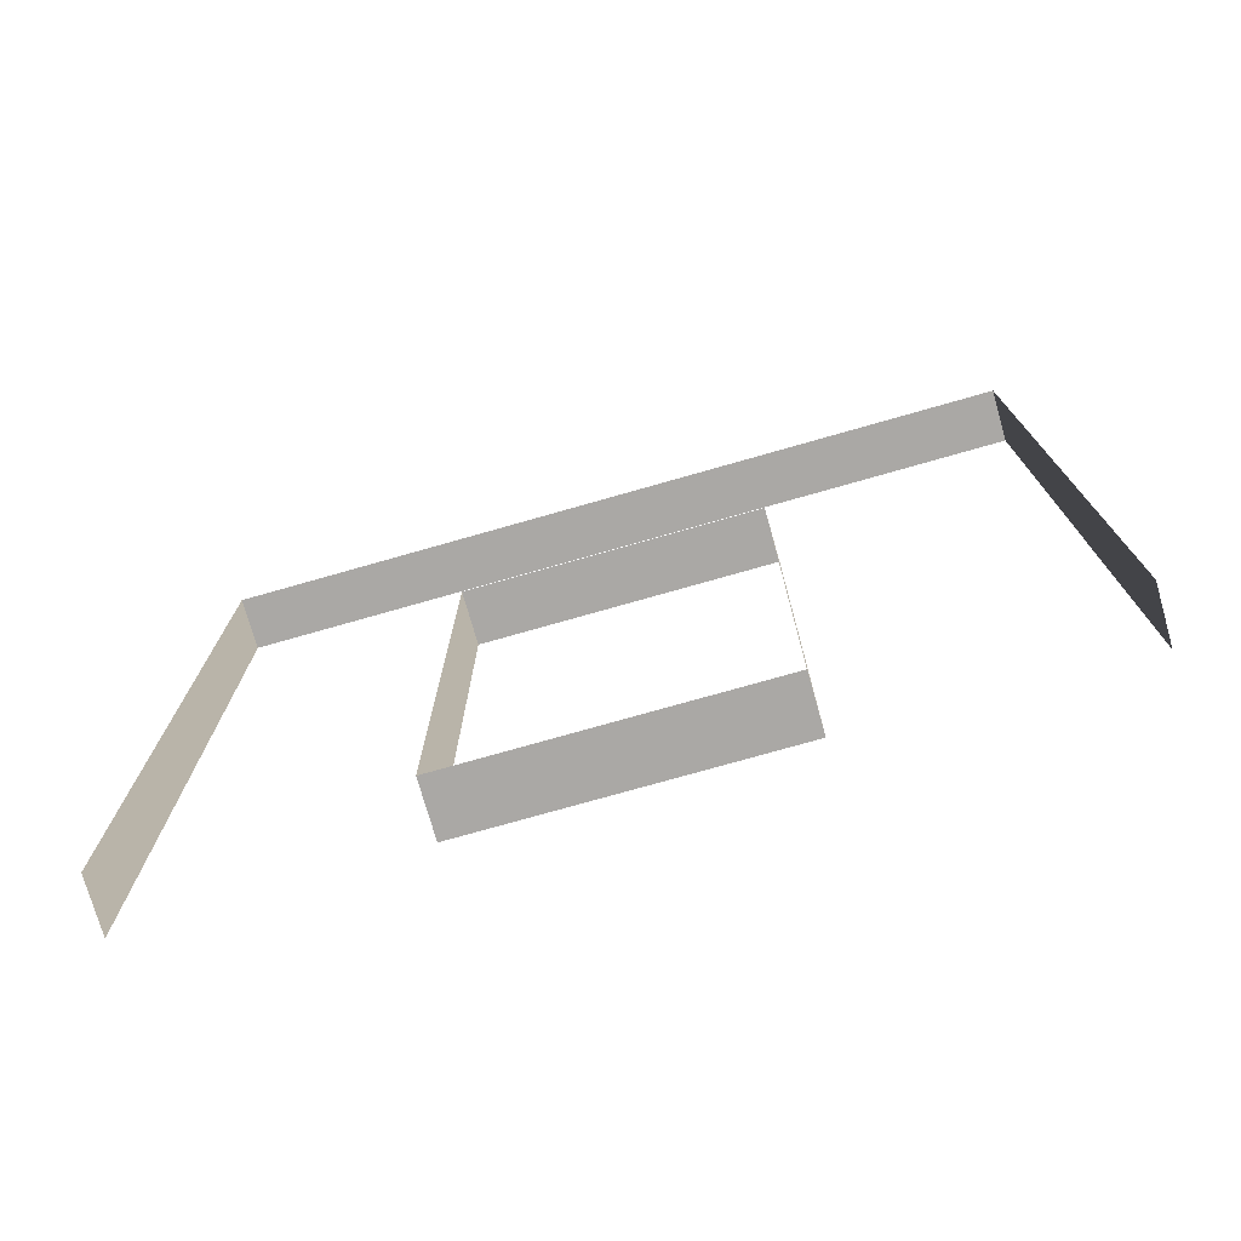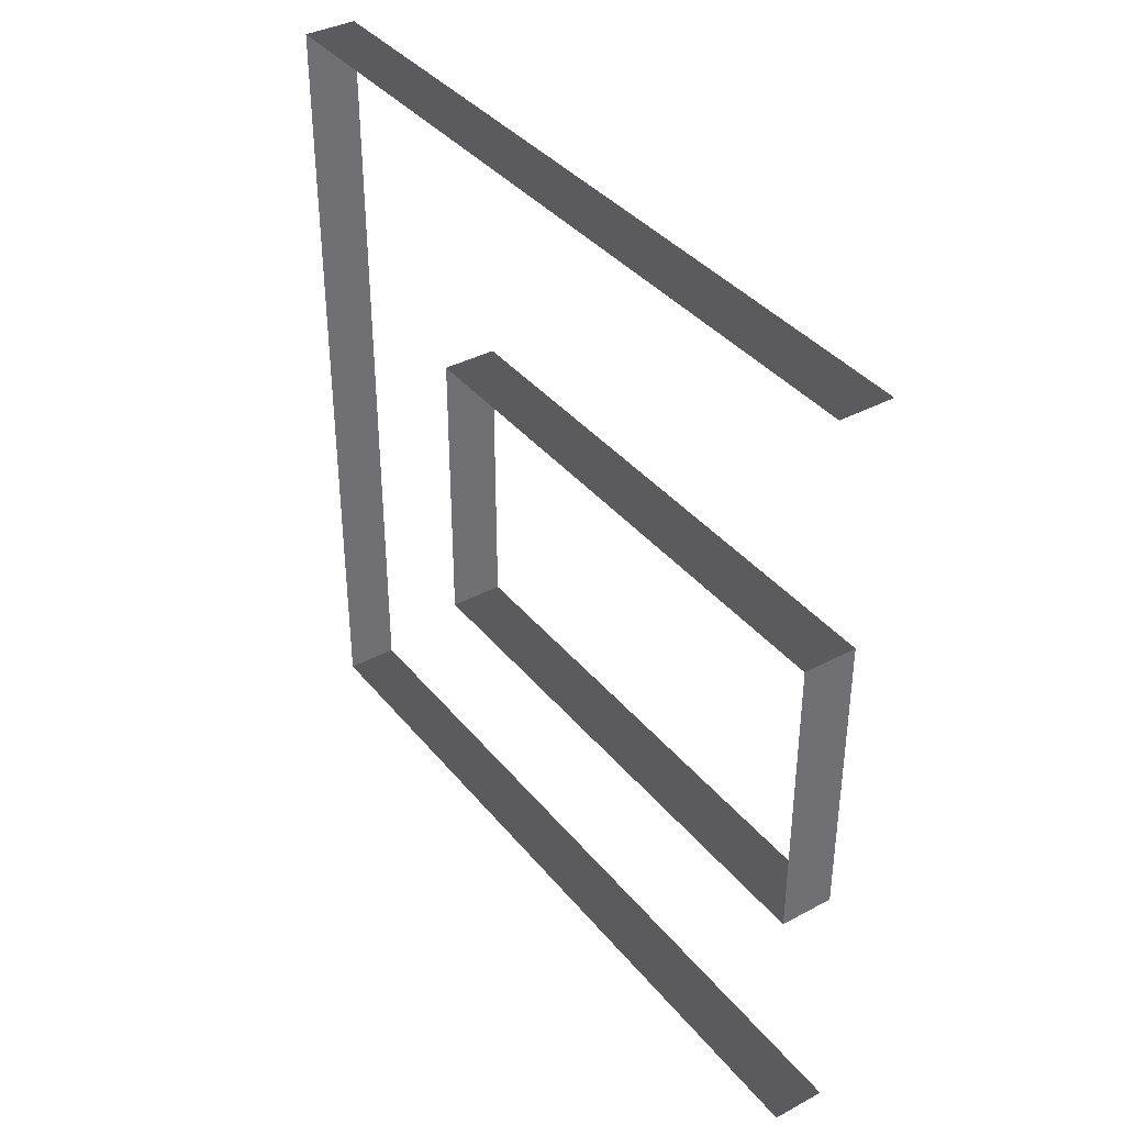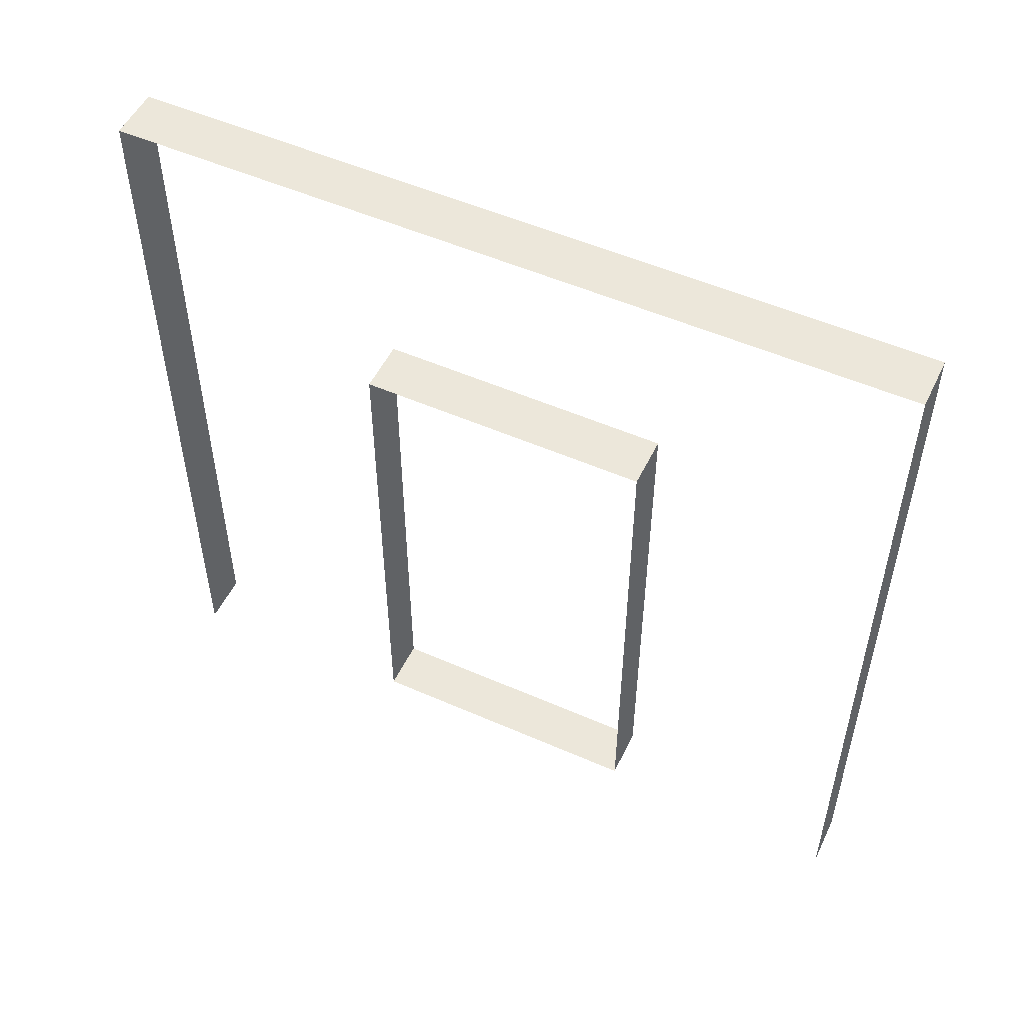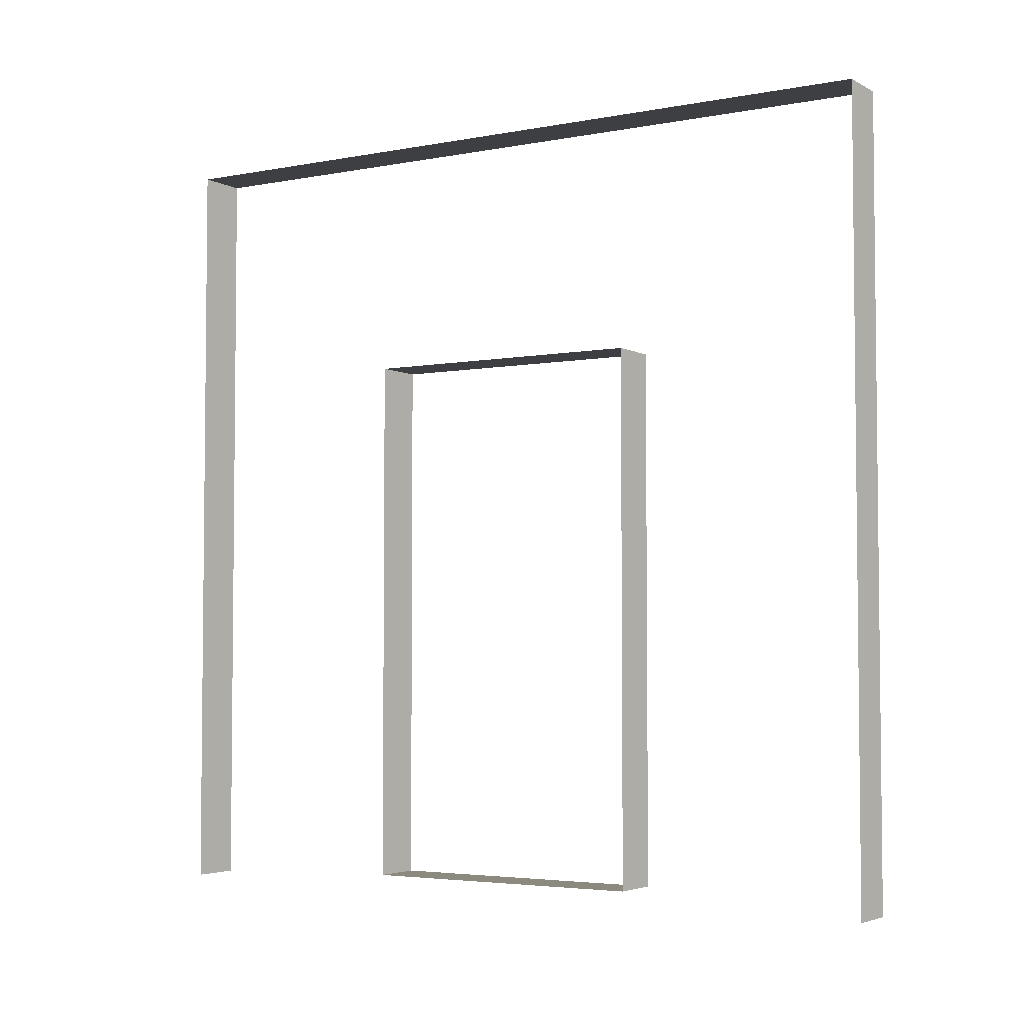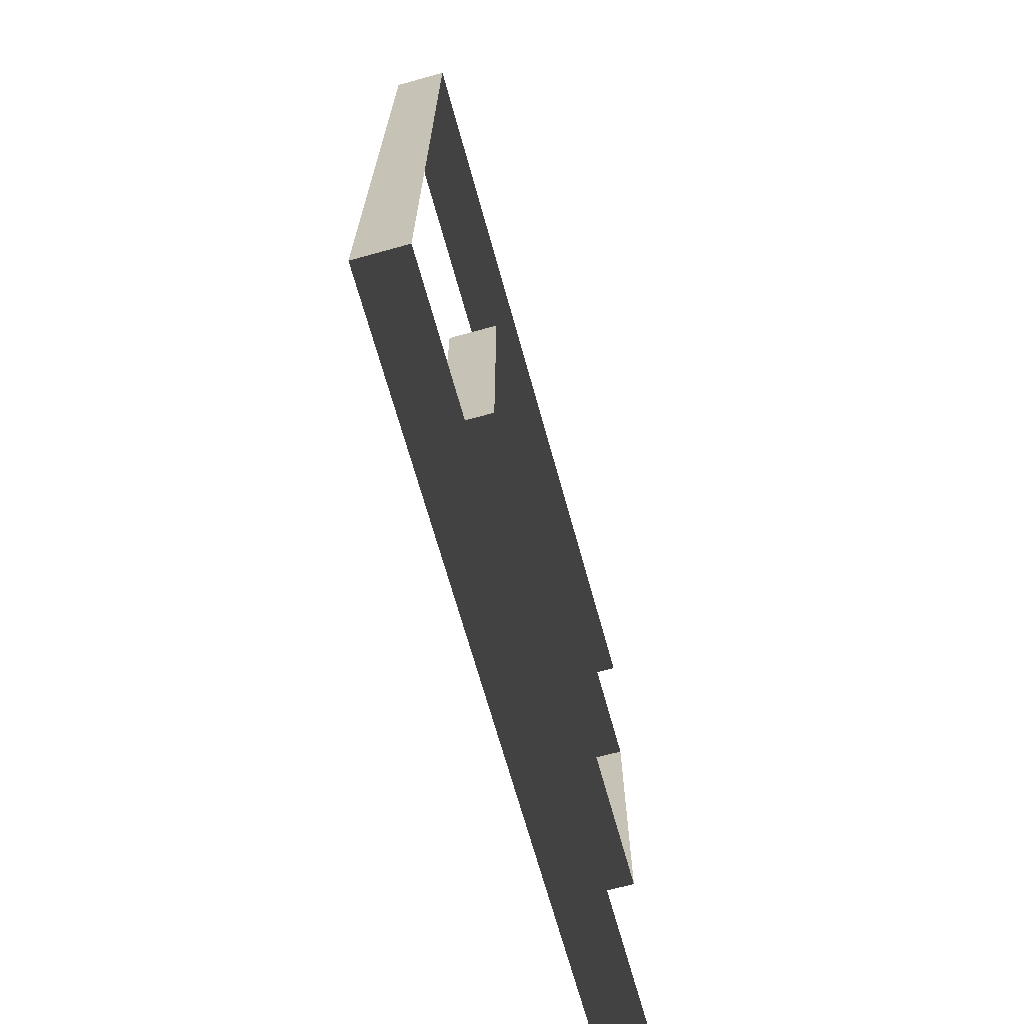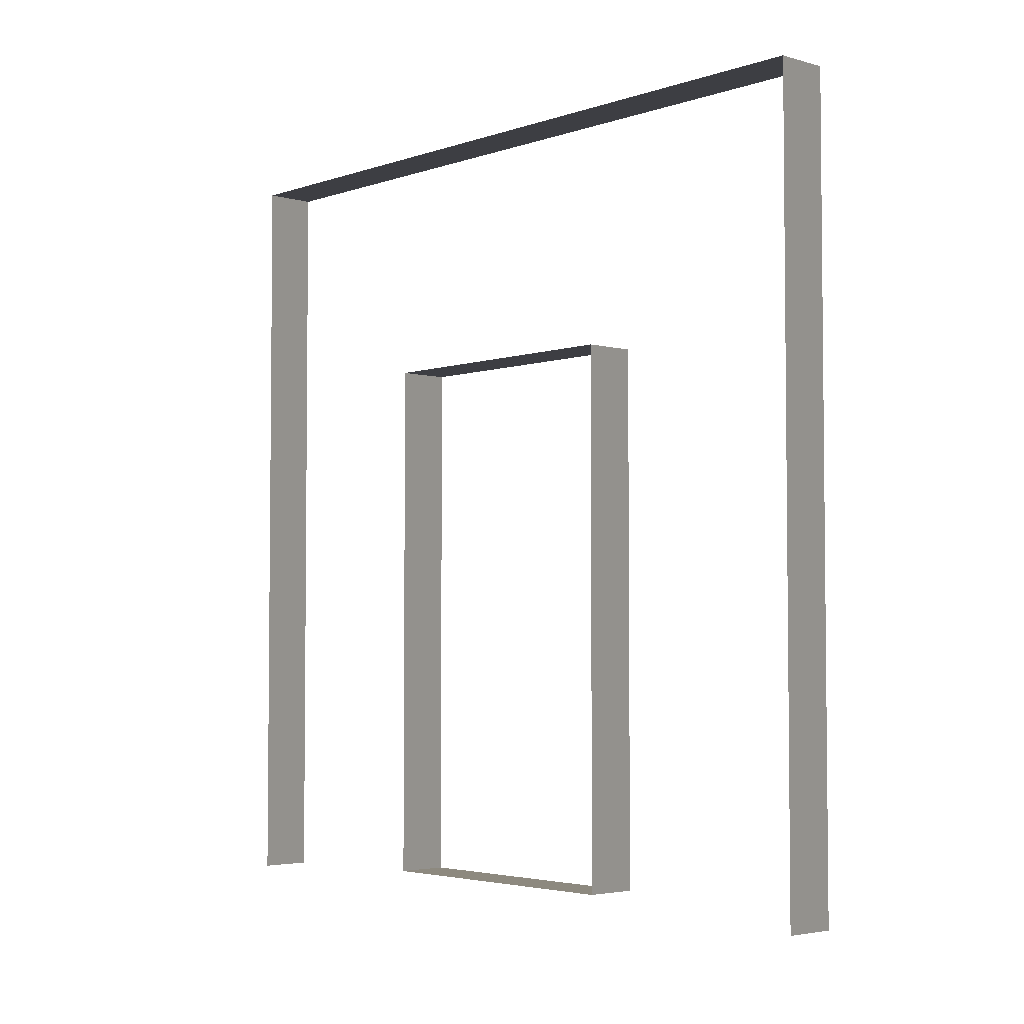
<metadata>
{"format":"obj","ext":"obj","renderer":"f3d","projection":"perspective","resolution":1024,"background":"white","views":[{"elev":-75.2,"azim":-74.1,"up":"+Y"},{"elev":37.8,"azim":-34.3,"up":"+Z"},{"elev":52.2,"azim":115.4,"up":"+Y"},{"elev":-3.9,"azim":-58.1,"up":"+Y"},{"elev":-68.3,"azim":-164.5,"up":"+Z"},{"elev":-3.7,"azim":-42.2,"up":"+Y"}]}
</metadata>
<code>
v -7.118e-06 3 -5.288e-06
v -0.2 3 3
v -0.2 3 -5.738e-06
v -6.259e-06 3 3
v -0.2 -5.538e-07 3
v -6.259e-06 3 3
v -6.25e-06 -5.538e-07 3
v -0.2 3 3
v -0.2 -1.129e-07 -4.857e-06
v -7.118e-06 3 -5.288e-06
v -0.2 3 -5.738e-06
v -7.118e-06 -1.129e-07 -5.288e-06
v -5.552e-06 2.1 0.95
v -0.2 0.0525 0.95
v -0.2 2.1 0.95
v -5.552e-06 0.0525 0.95
v -7.816e-06 0.0525 2.05
v -0.2 2.1 2.05
v -0.2 0.0525 2.05
v -7.816e-06 2.1 2.05
v -7.816e-06 2.1 2.05
v -0.2 2.1 0.95
v -0.2 2.1 2.05
v -5.552e-06 2.1 0.95
v -5.552e-06 0.0525 0.95
v -0.2 0.0525 2.05
v -0.2 0.0525 0.95
v -7.816e-06 0.0525 2.05
g wall01_door1m_2_9374_797
f 1 3 2
f 2 4 1
f 5 7 6
f 6 8 5
f 9 11 10
f 10 12 9
f 13 15 14
f 14 16 13
f 17 19 18
f 18 20 17
f 21 23 22
f 22 24 21
f 25 27 26
f 26 28 25

</code>
